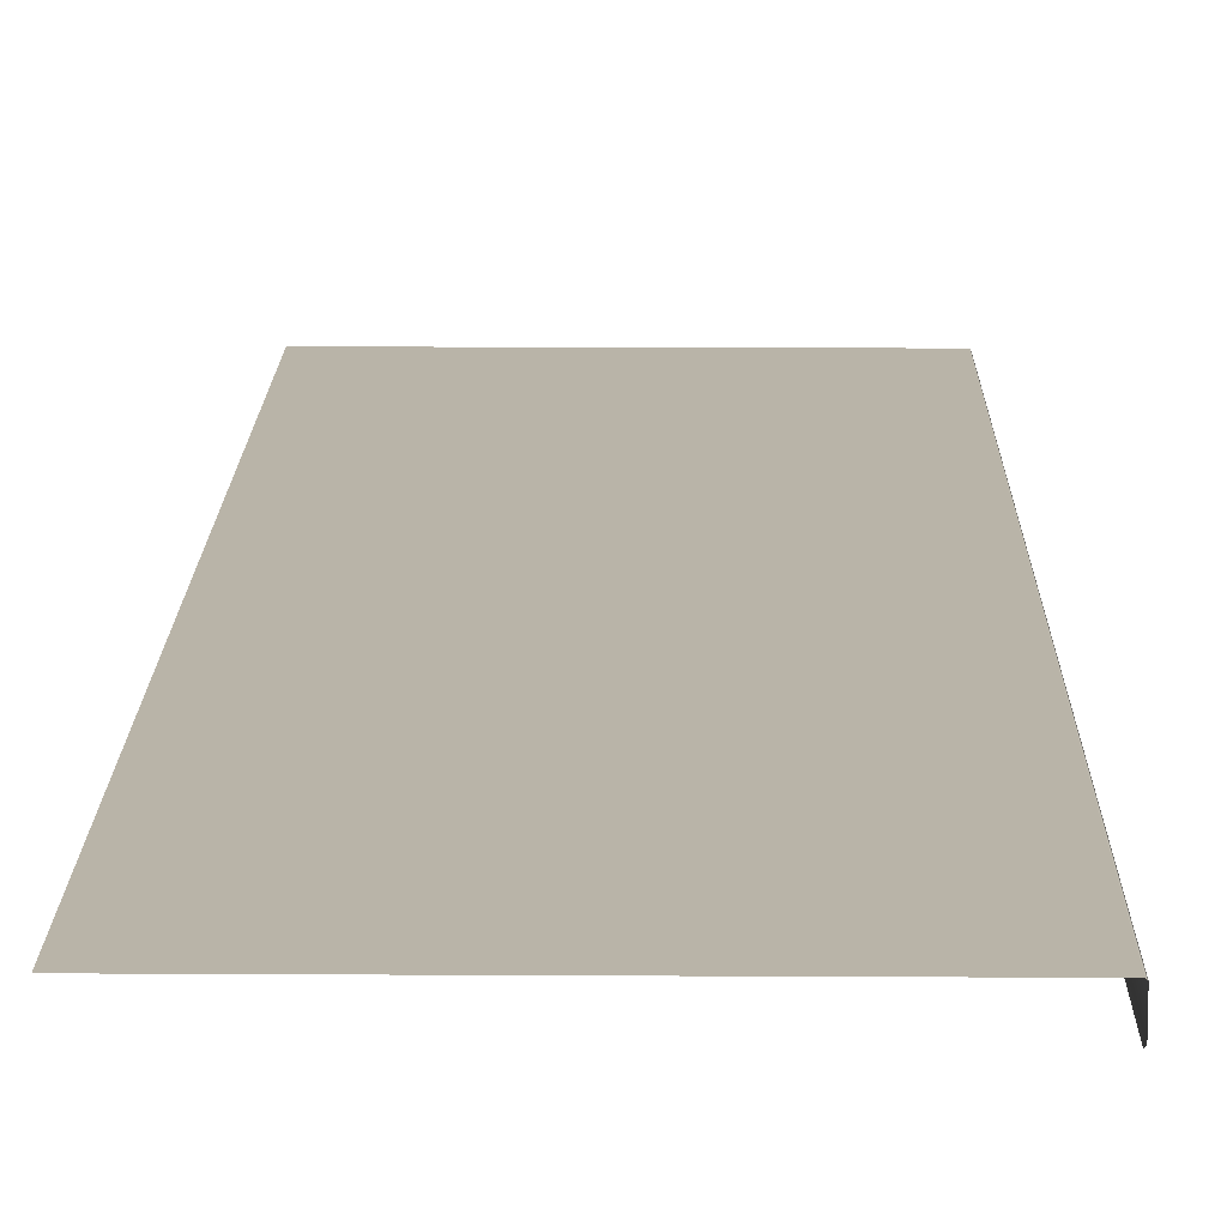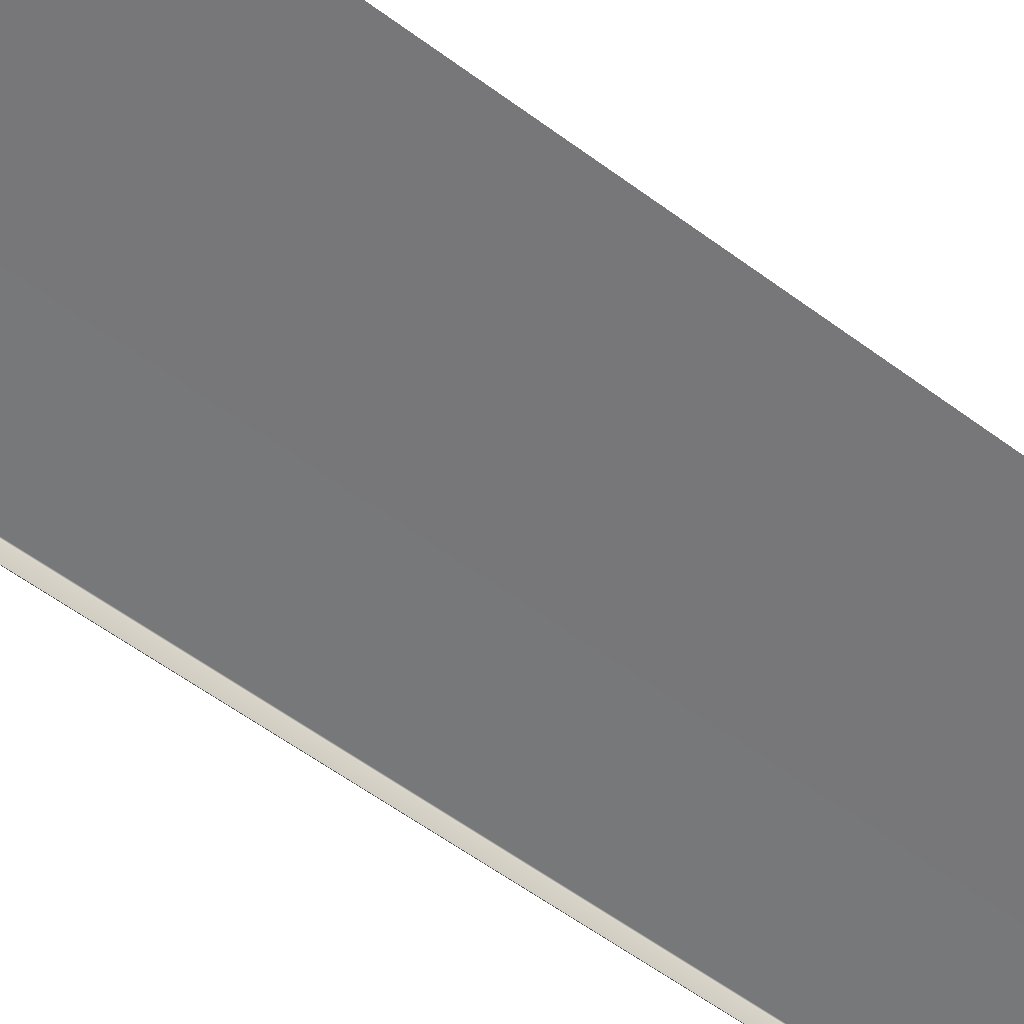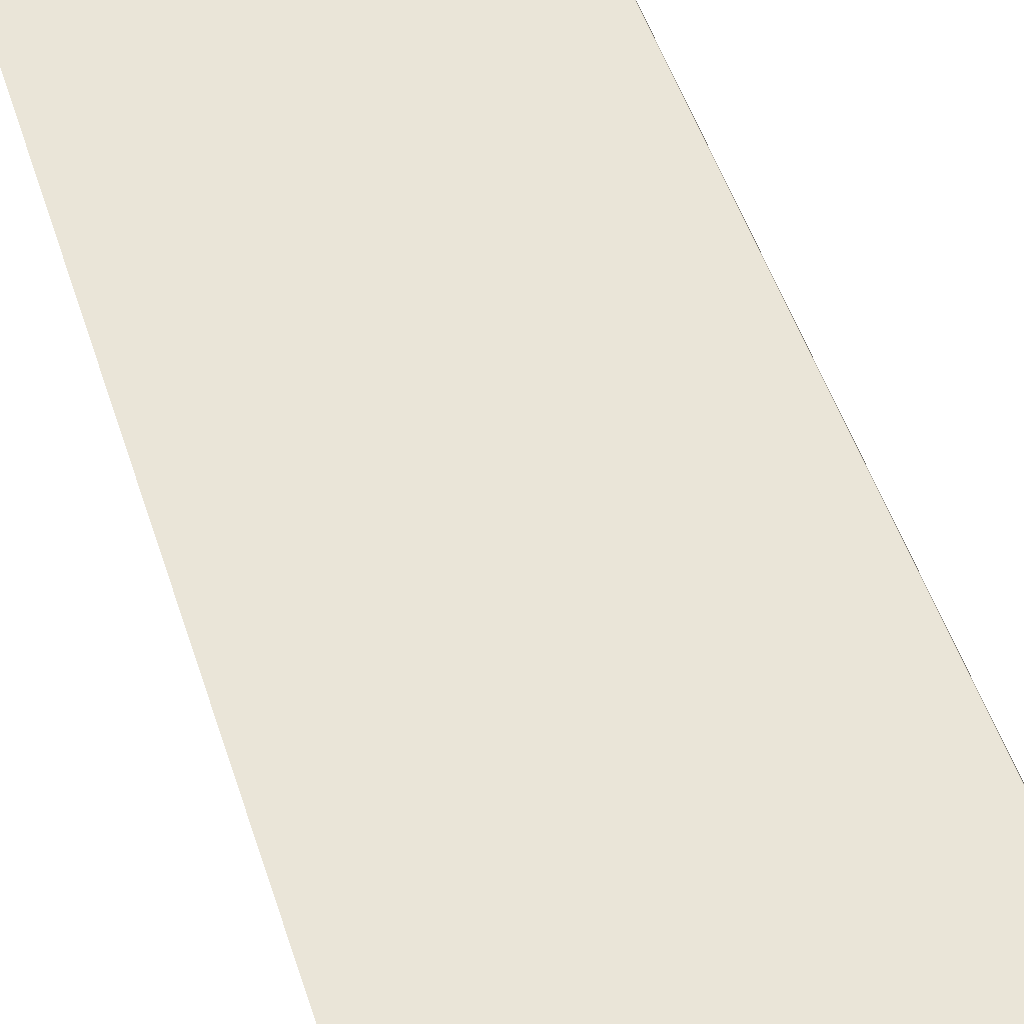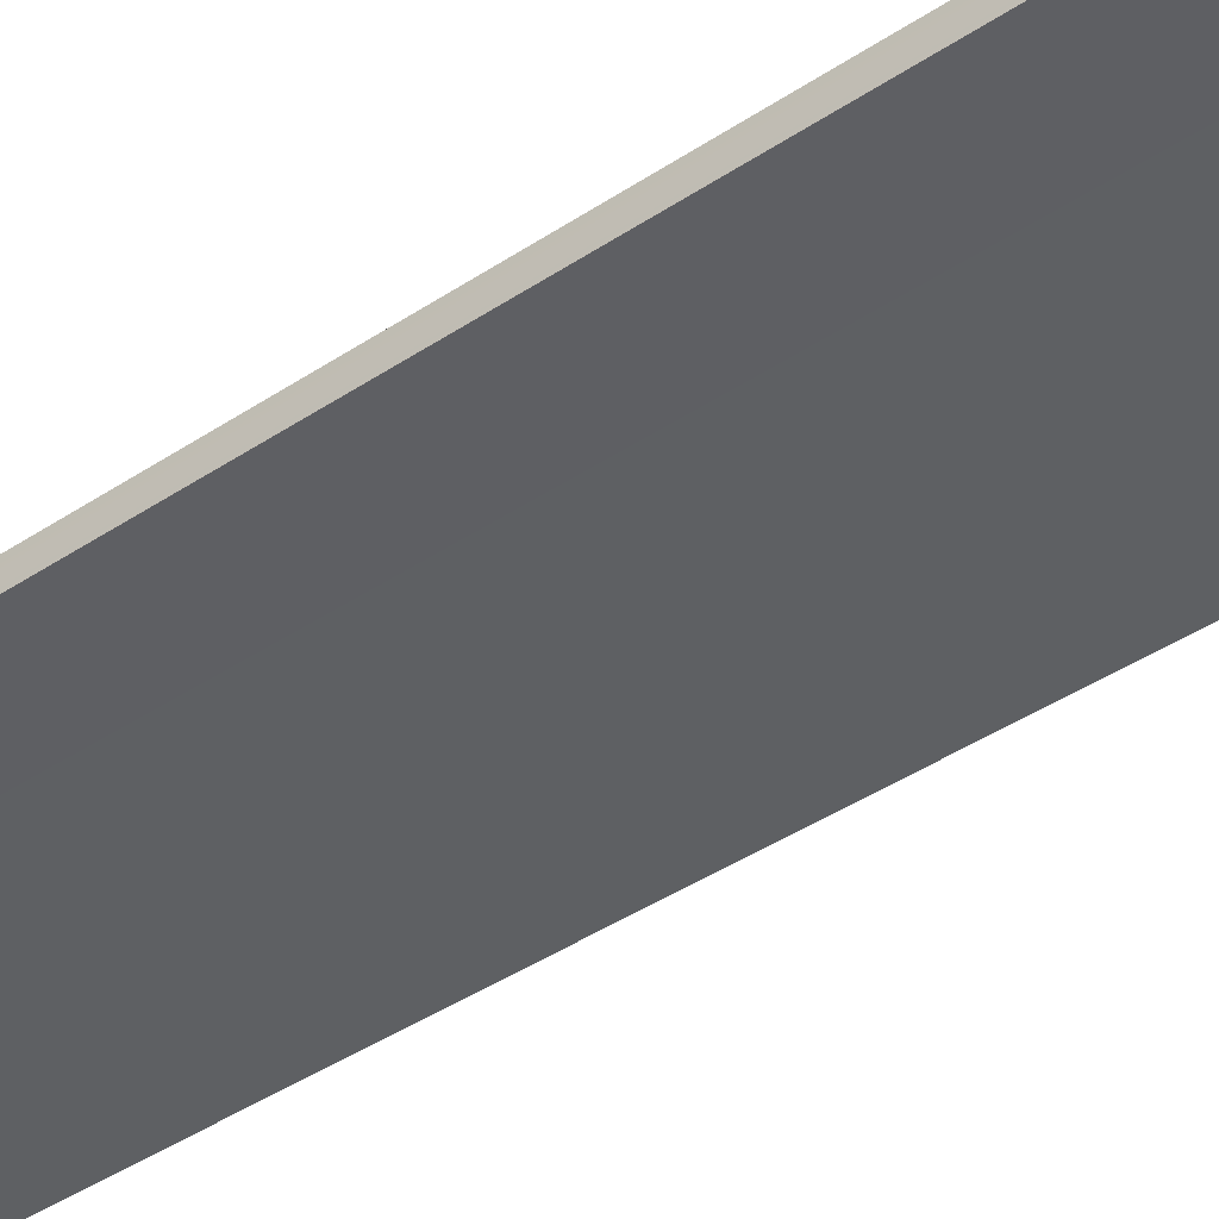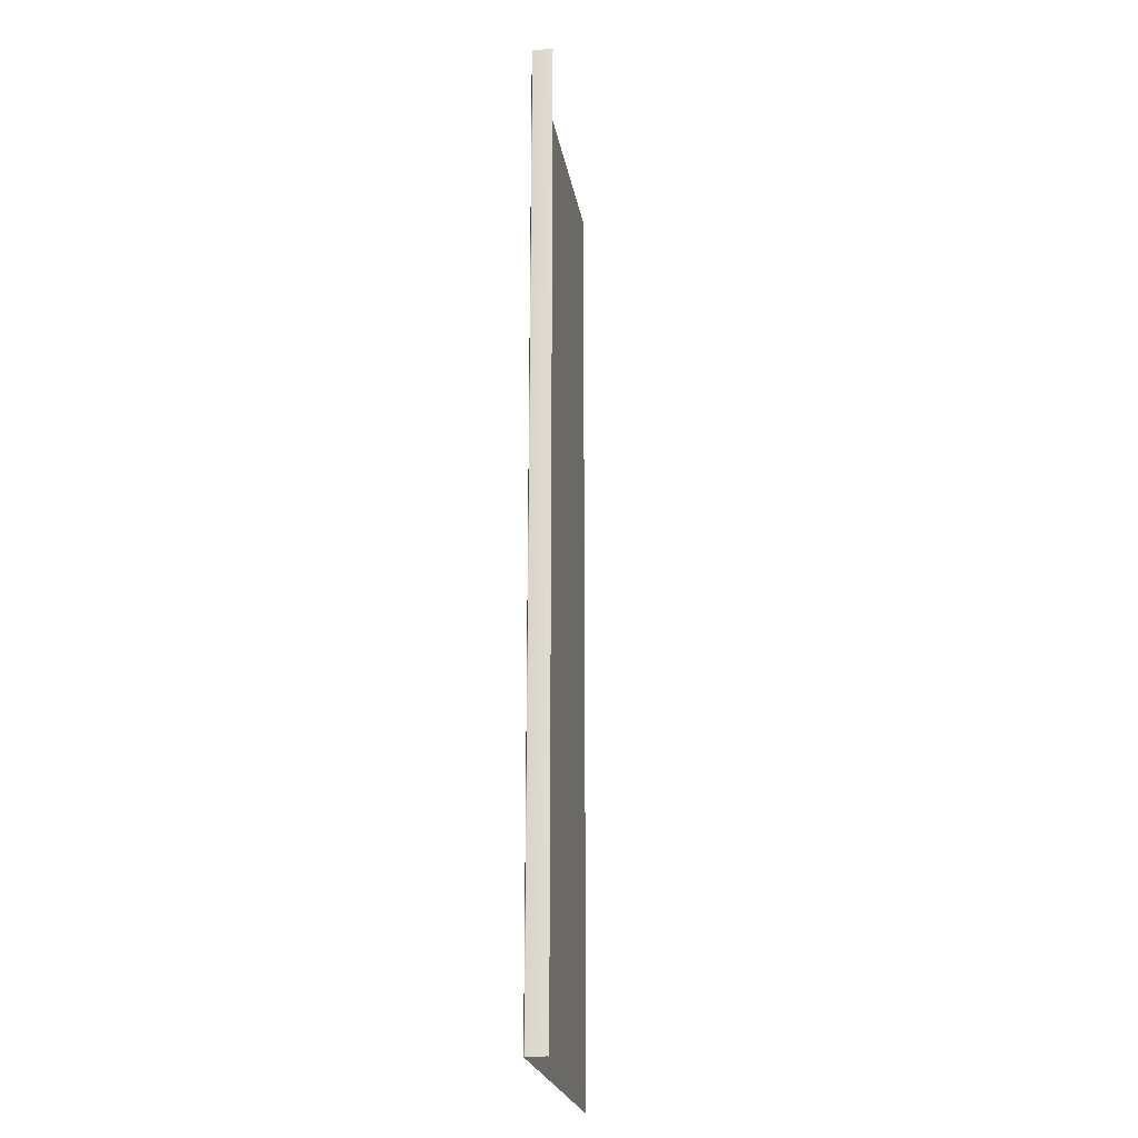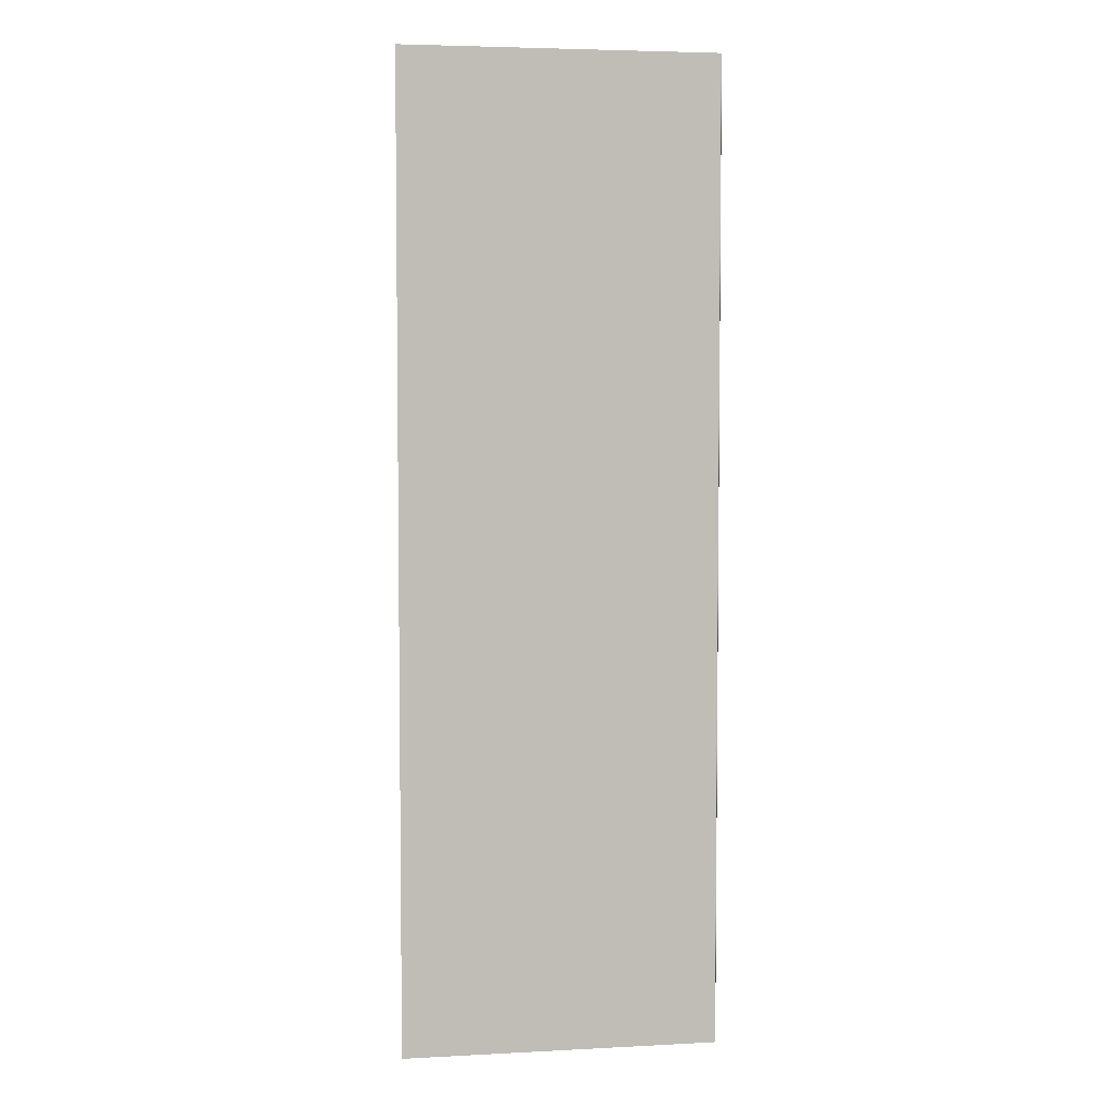
<metadata>
{"format":"obj","ext":"obj","renderer":"f3d","projection":"perspective","resolution":1024,"background":"white","views":[{"elev":13.3,"azim":-179.2,"up":"+Y"},{"elev":-57.2,"azim":52.2,"up":"+Y"},{"elev":45.3,"azim":163.7,"up":"+Y"},{"elev":-42.1,"azim":-51.3,"up":"+Y"},{"elev":-22.9,"azim":-80.4,"up":"+Z"},{"elev":4.8,"azim":170.6,"up":"+Z"}]}
</metadata>
<code>
g ENV_platform08_MO
v -8.016 -0.5344 -25
v -8.072 -0.4696 25
v -8.016 -0.5344 25
v -8.072 -0.4696 -25
v -8.072 0.4841 25
v -8.072 0.4841 -25
v -8.021 0.5344 -25
v -8.021 0.5344 25
v 8.072 0.5344 25
v 8.072 0.5344 -25
g ENV_platform08_MO_0
f 3 2 1
f 2 4 1
f 2 5 4
f 5 6 4
f 7 6 5
f 8 7 5
f 8 9 7
f 9 10 7

</code>
